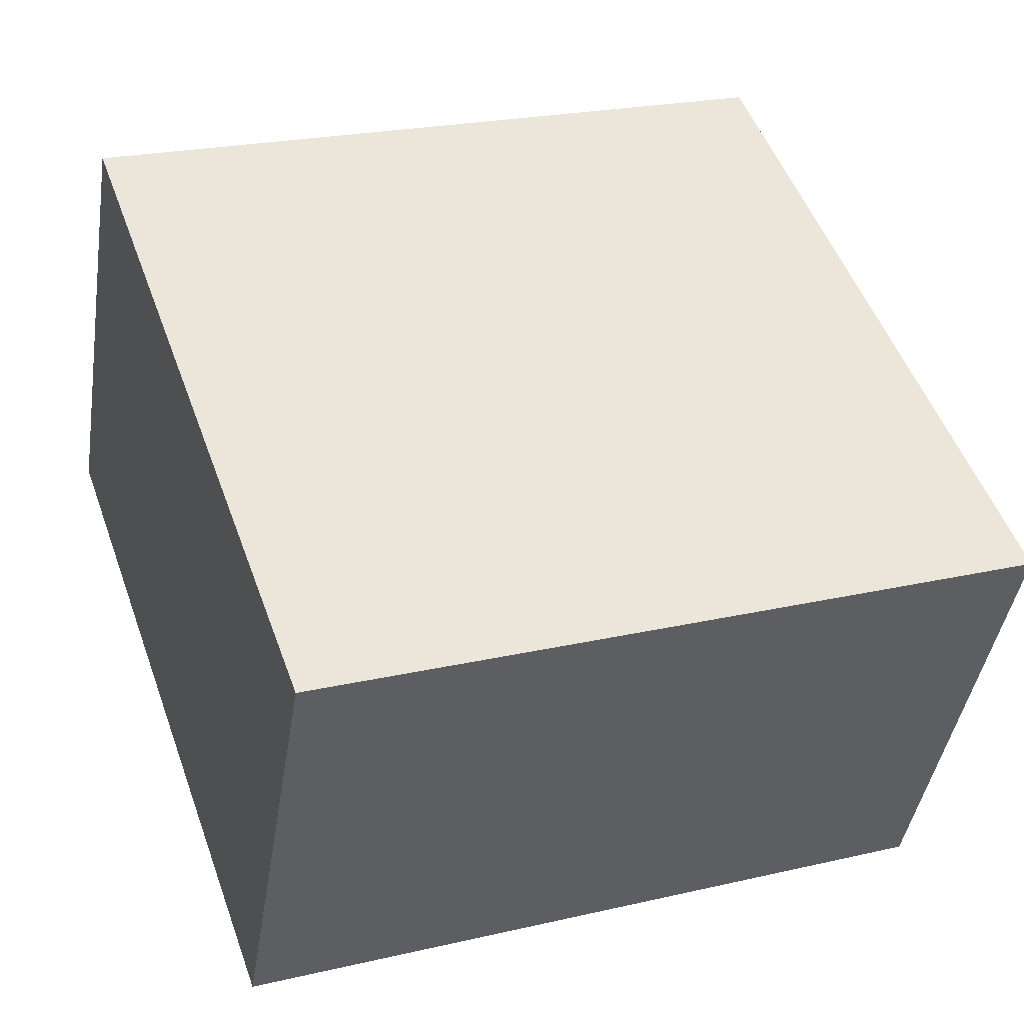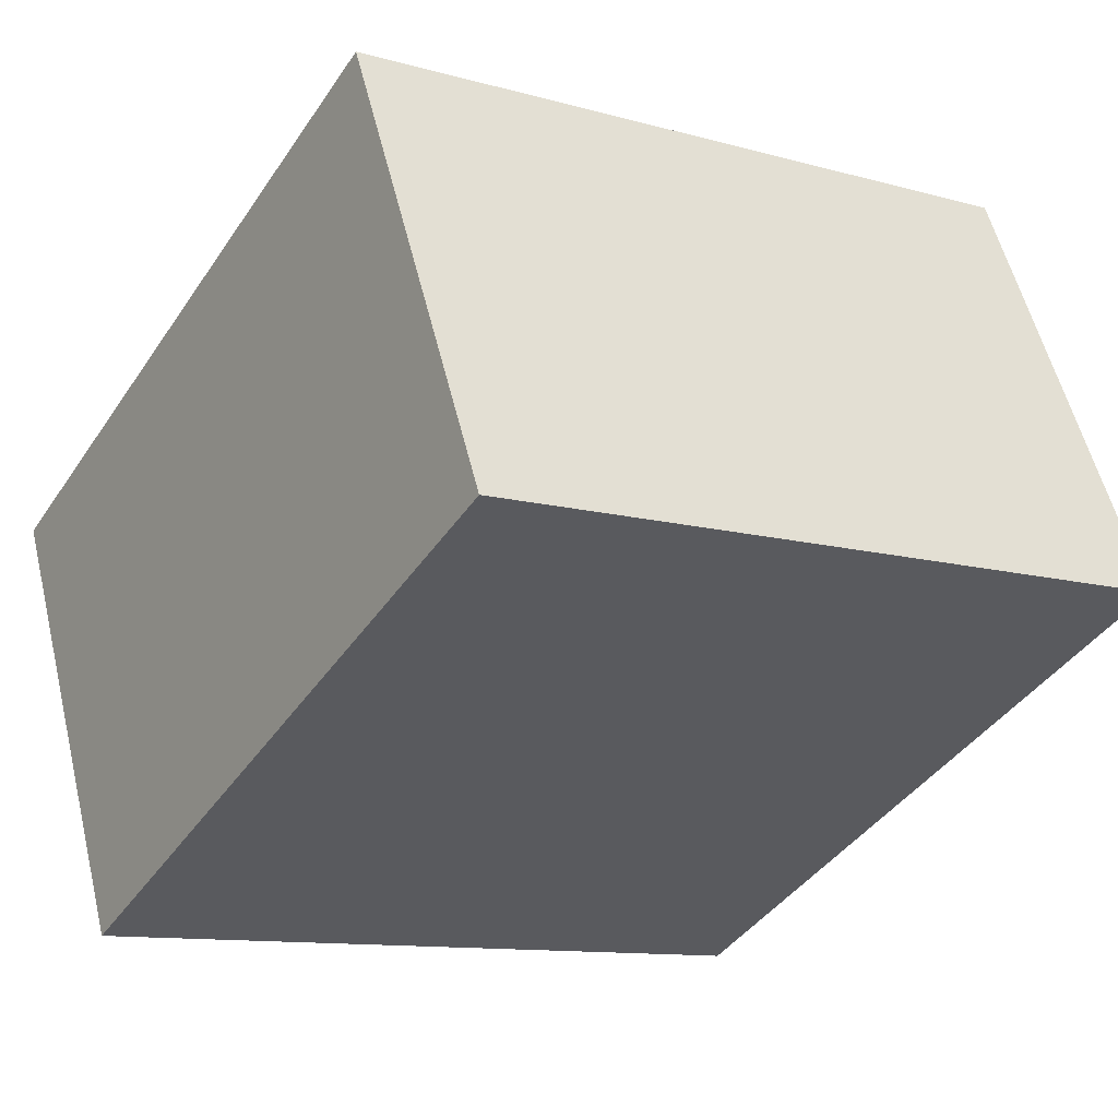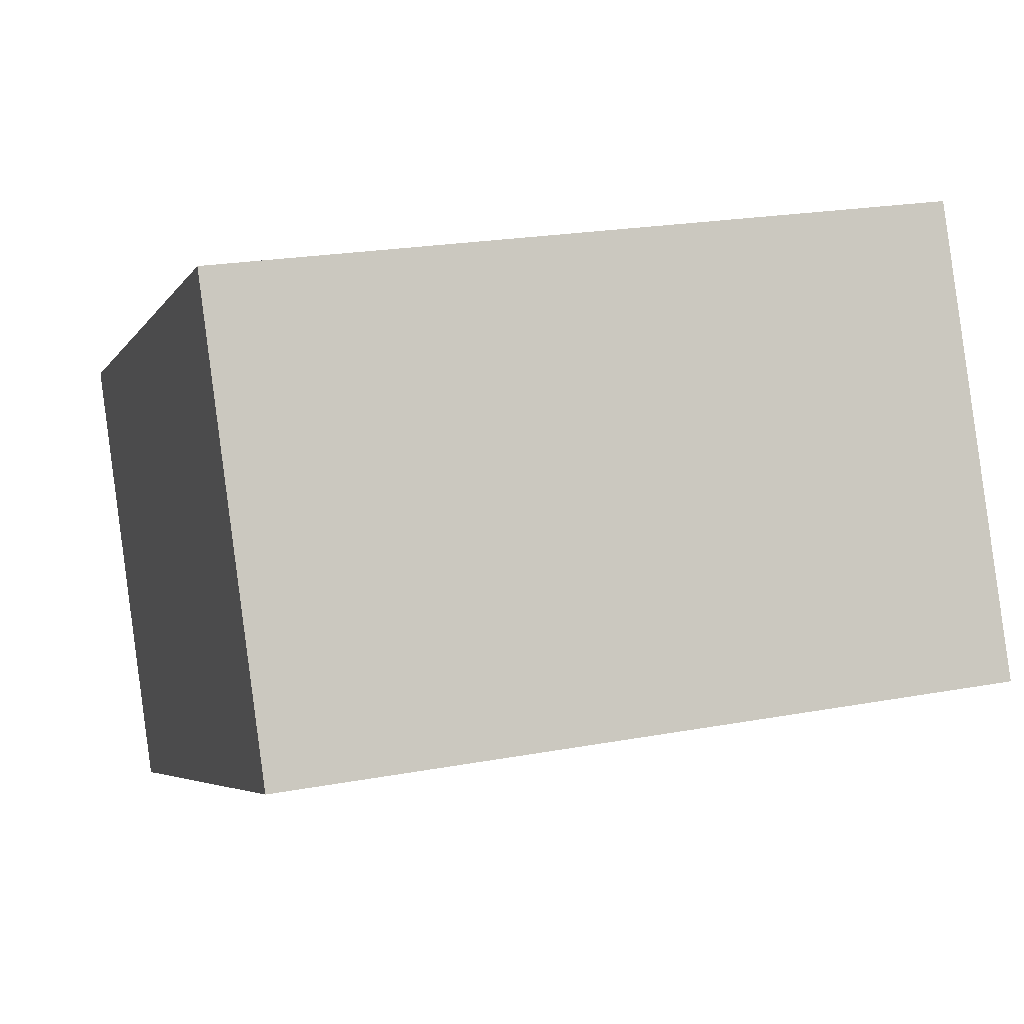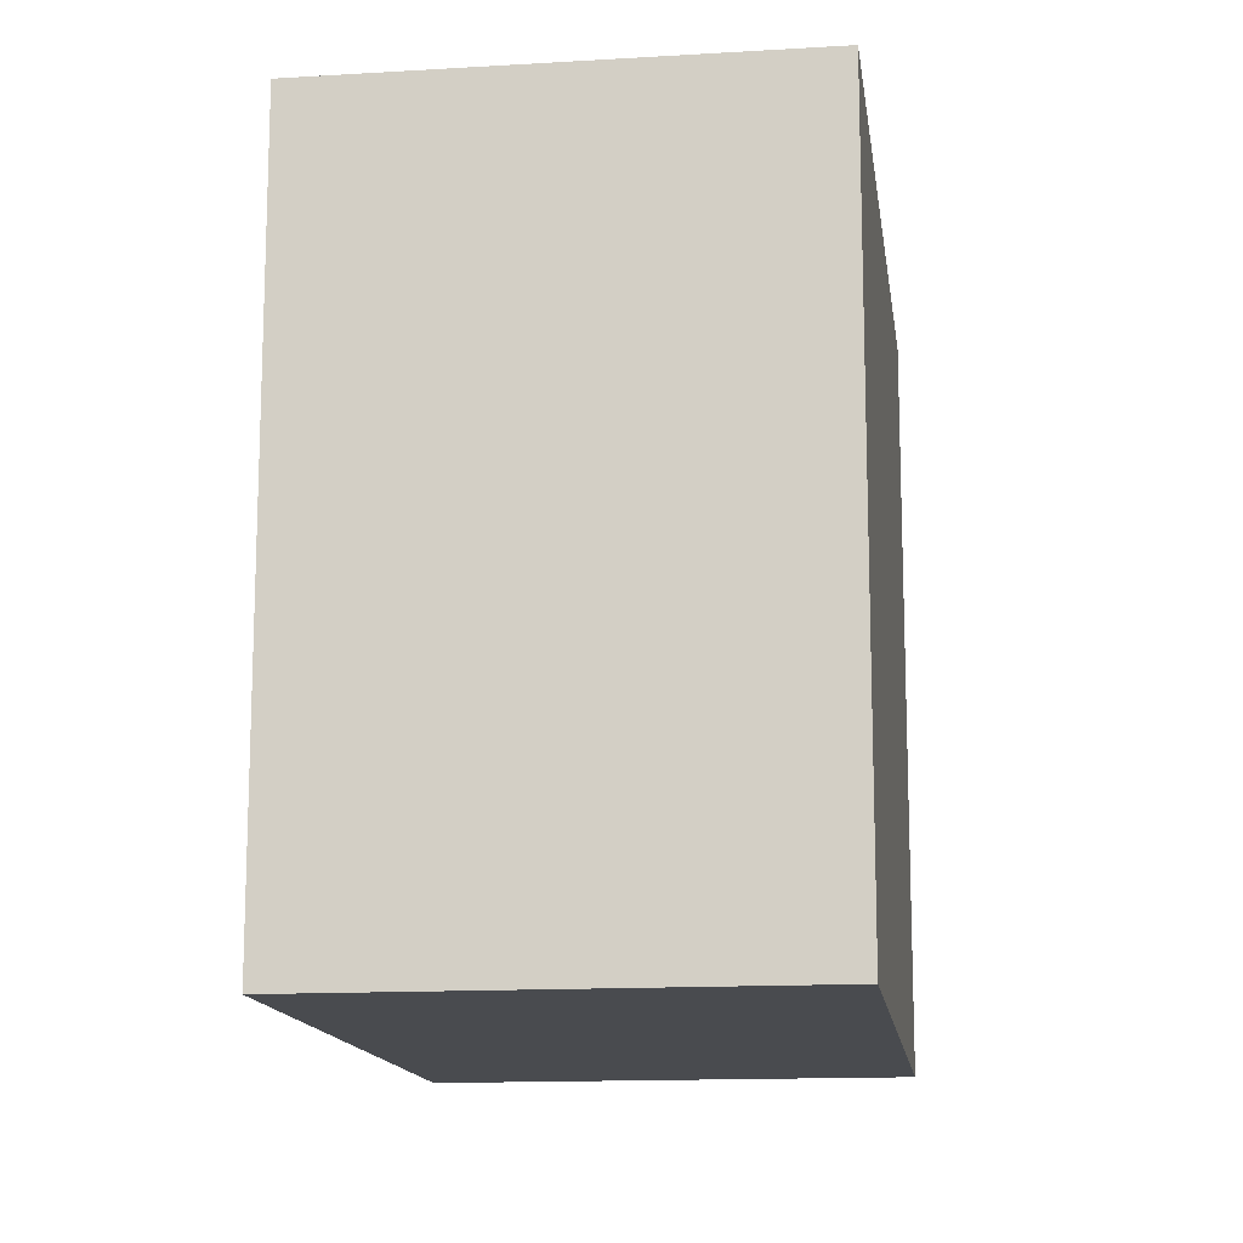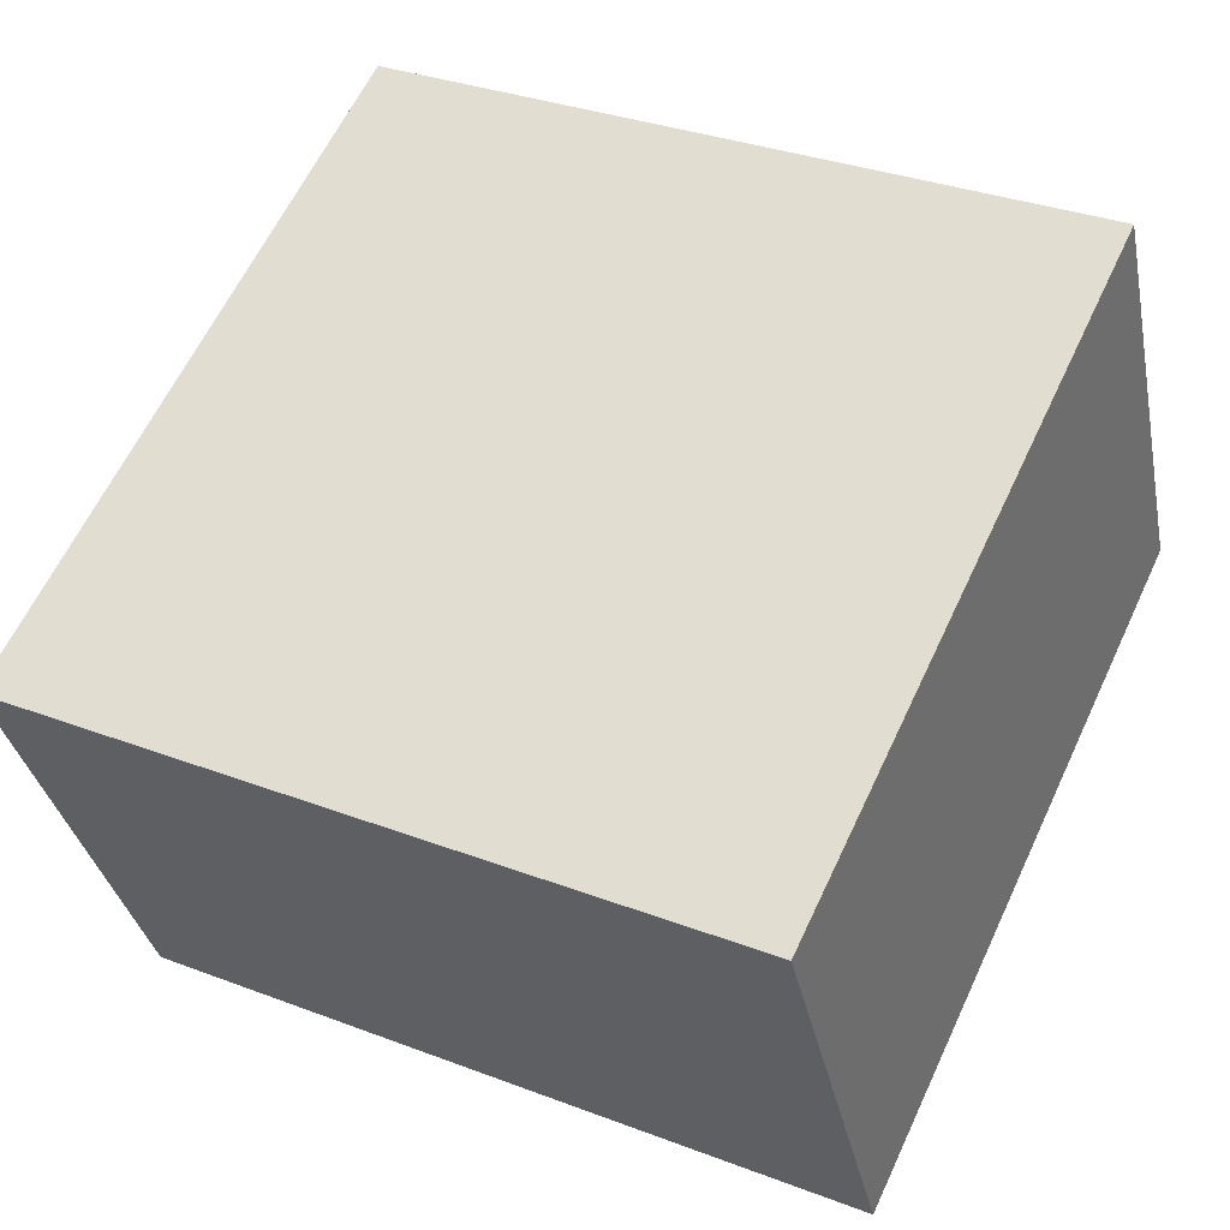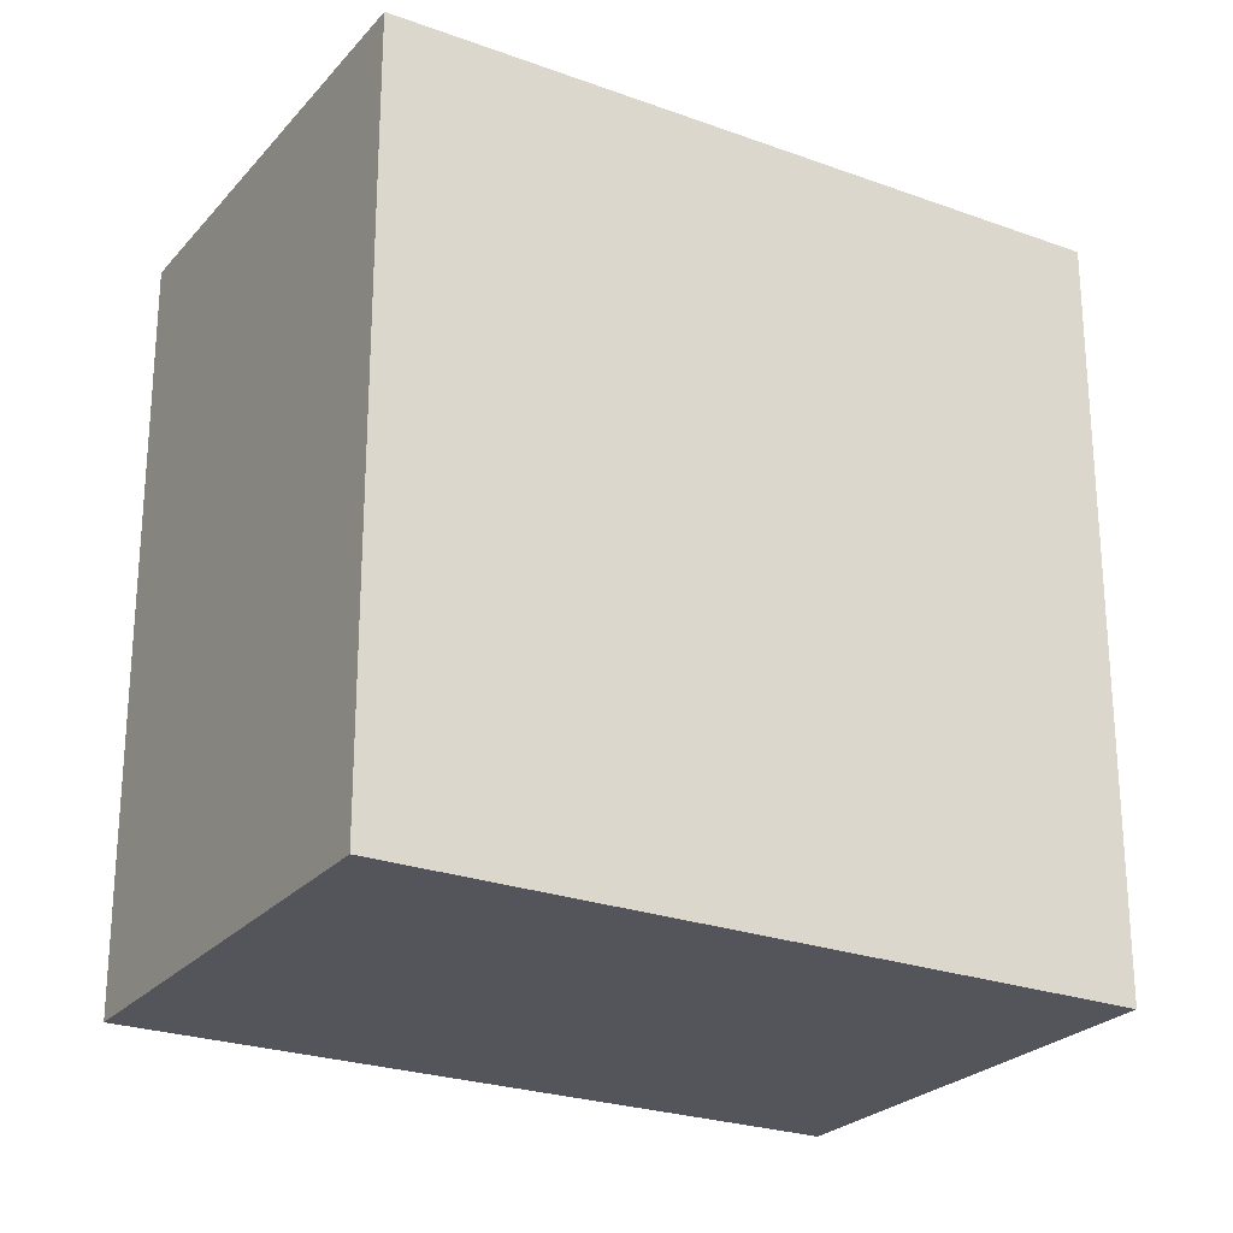
<metadata>
{"format":"obj","ext":"obj","renderer":"f3d","projection":"perspective","resolution":1024,"background":"white","views":[{"elev":23.1,"azim":-111.5,"up":"+Z"},{"elev":-11.1,"azim":55.5,"up":"+Z"},{"elev":21.8,"azim":71.9,"up":"+Z"},{"elev":-14.1,"azim":72.5,"up":"+Y"},{"elev":32.9,"azim":-62.3,"up":"+Z"},{"elev":-25.0,"azim":124.2,"up":"+Y"}]}
</metadata>
<code>
v  0 6.713 4.111e-16
v  7.794 6.713 -1.074
v  1.819 6.713 -3.878
v  5.968 6.713 2.819
v  1.819 2.375e-16 -3.878
v  0 0 0
v  5.968 -1.726e-16 2.819
v  7.794 6.576e-17 -1.074
g defaultobject
f 1 2 3
f 2 1 4
f 5 1 3
f 1 5 6
f 6 4 1
f 4 6 7
f 7 2 4
f 2 7 8
f 8 3 2
f 3 8 5
f 8 6 5
f 6 8 7

</code>
